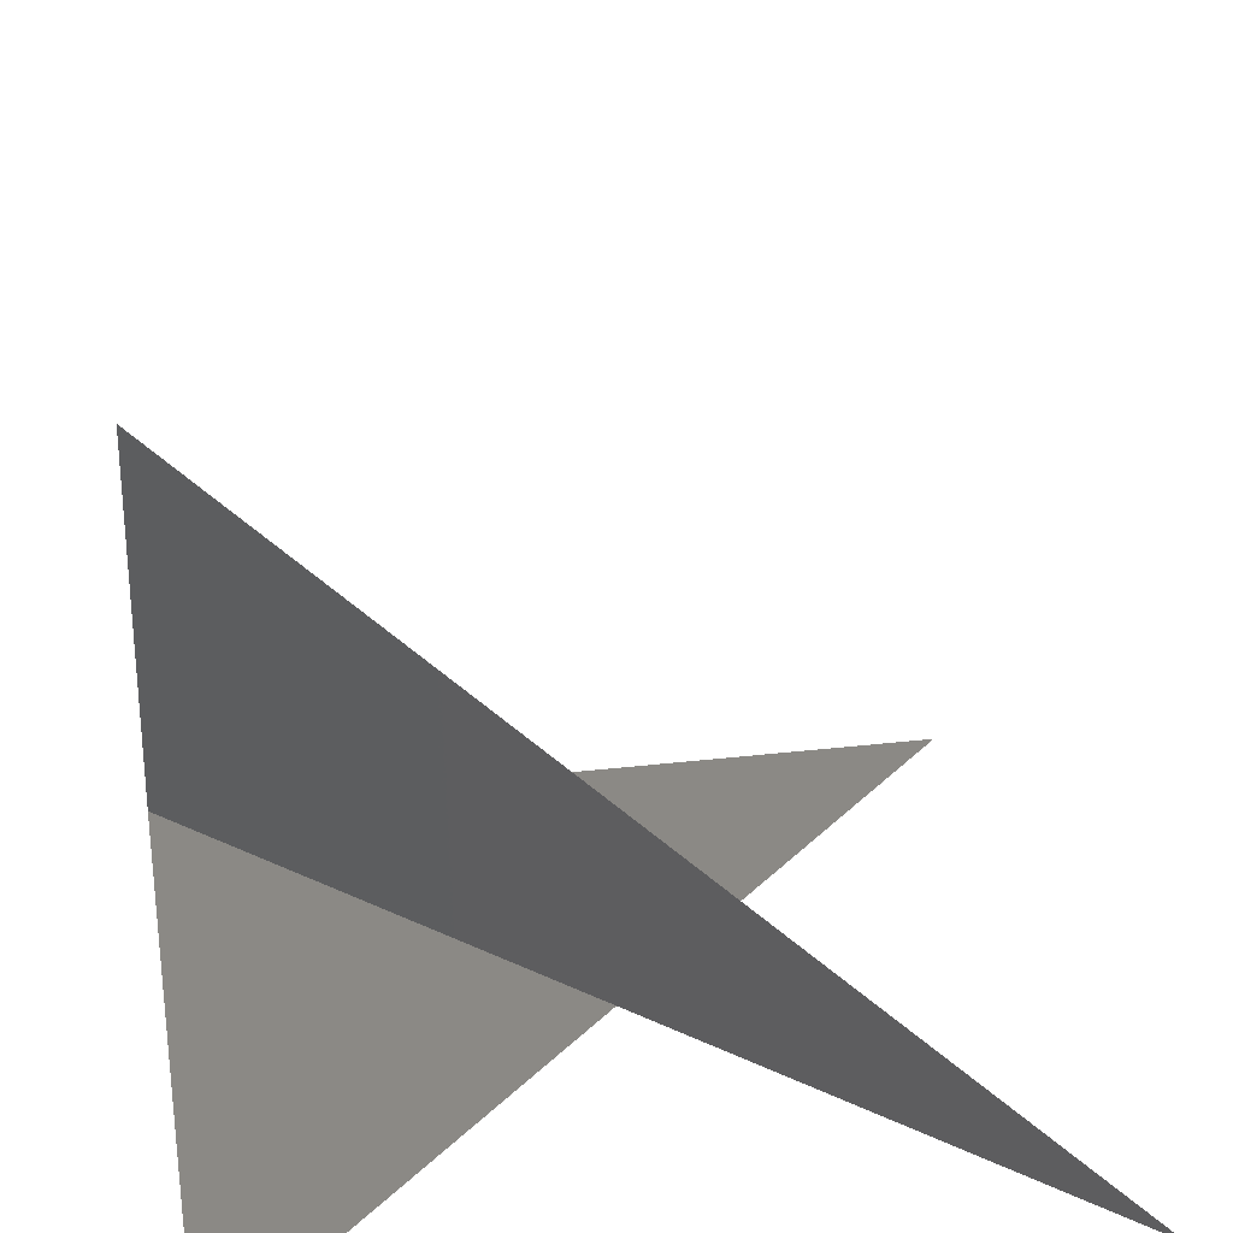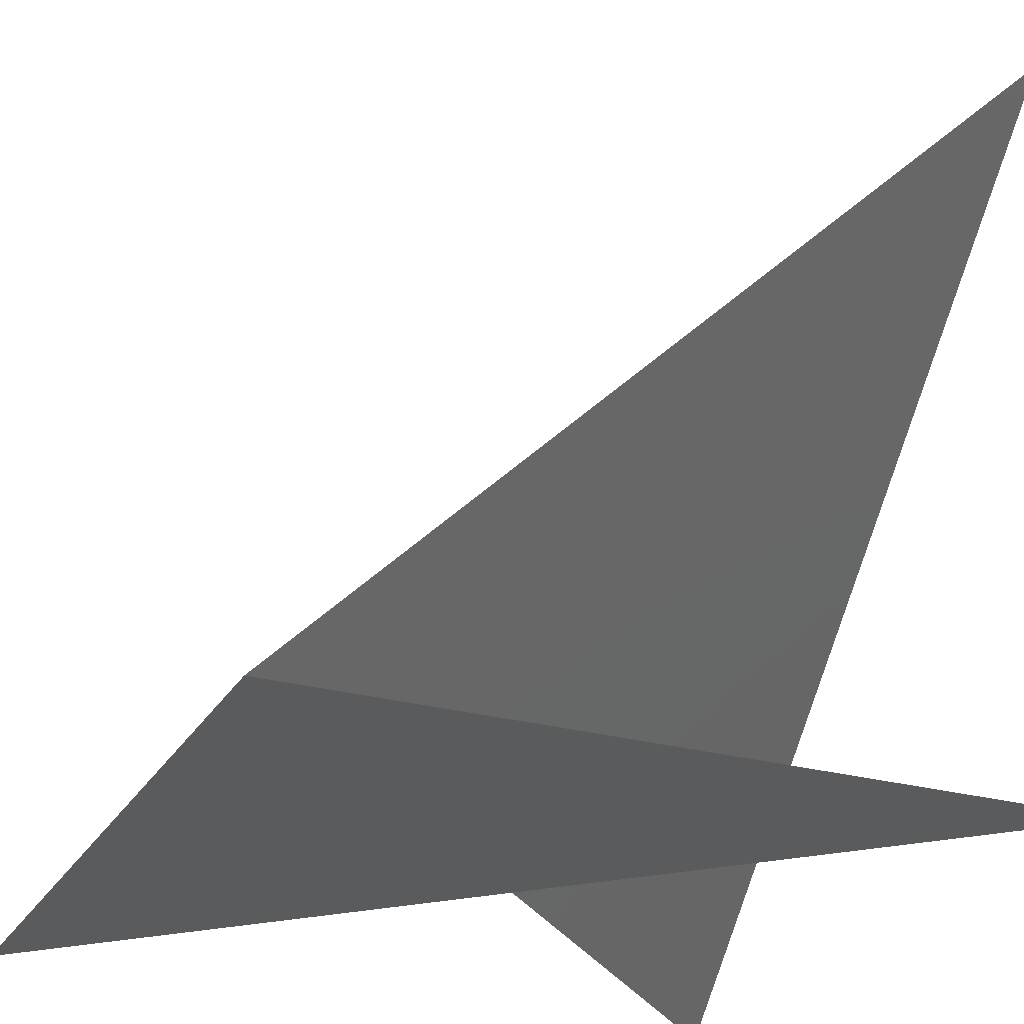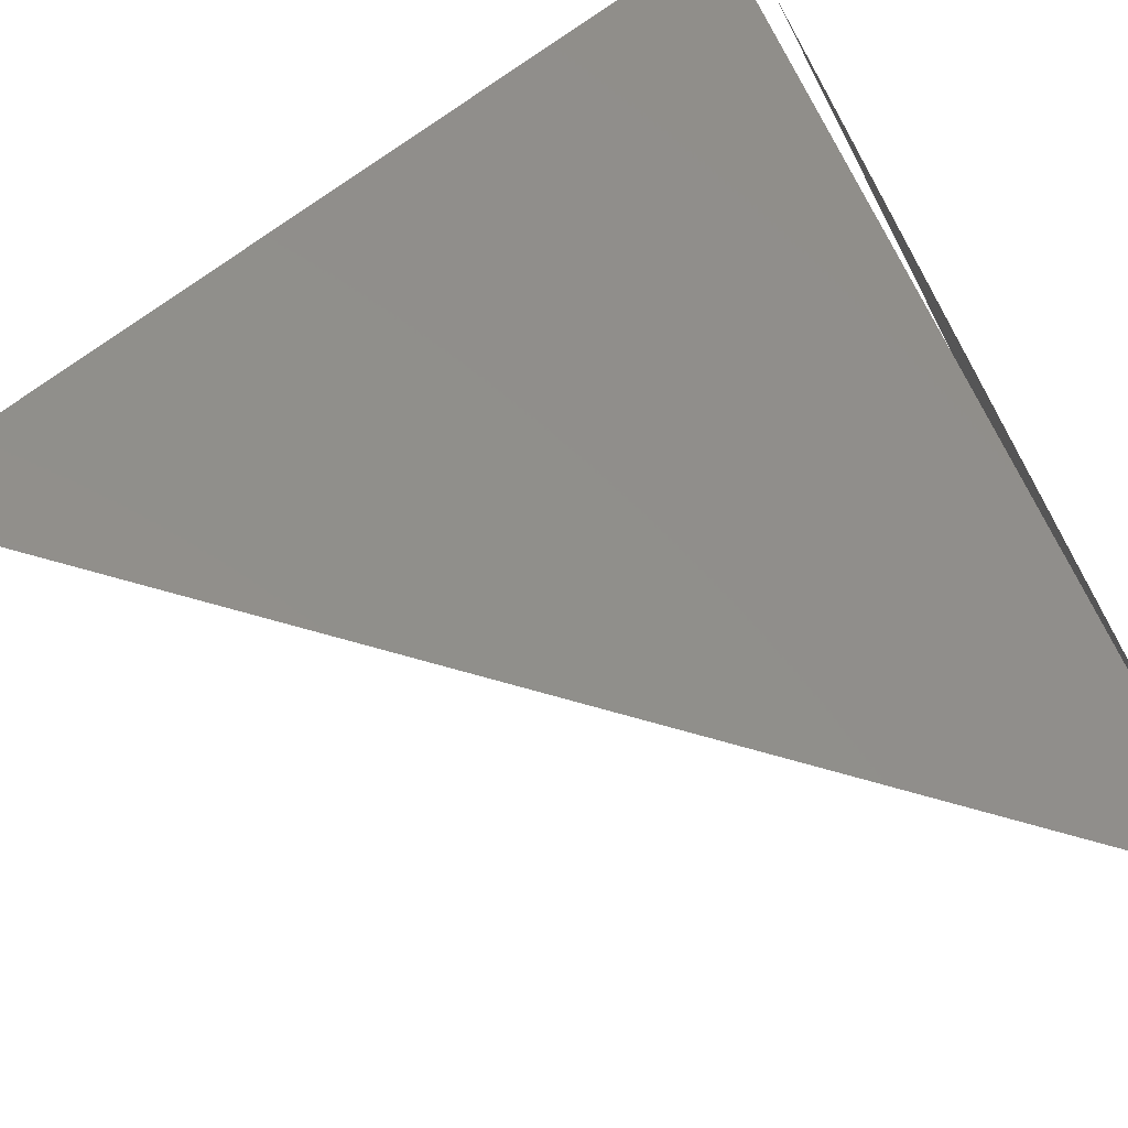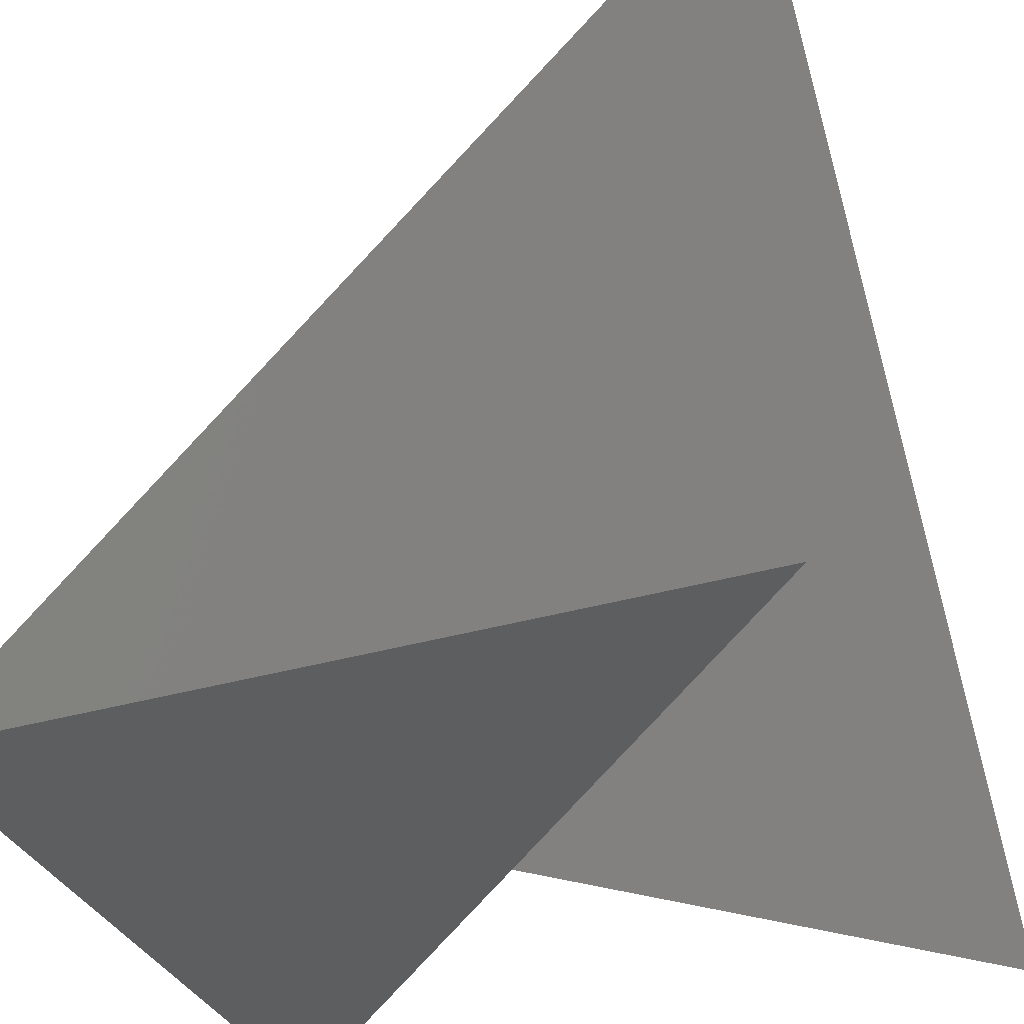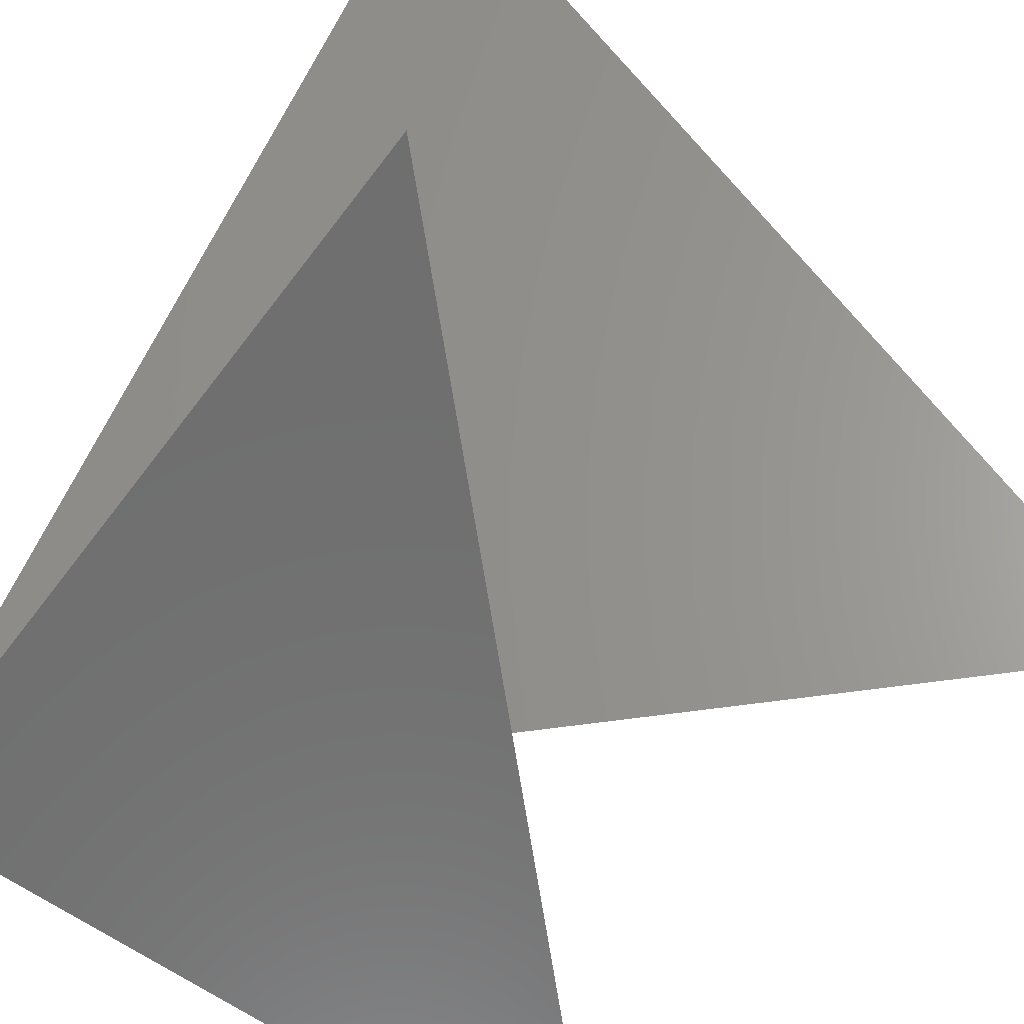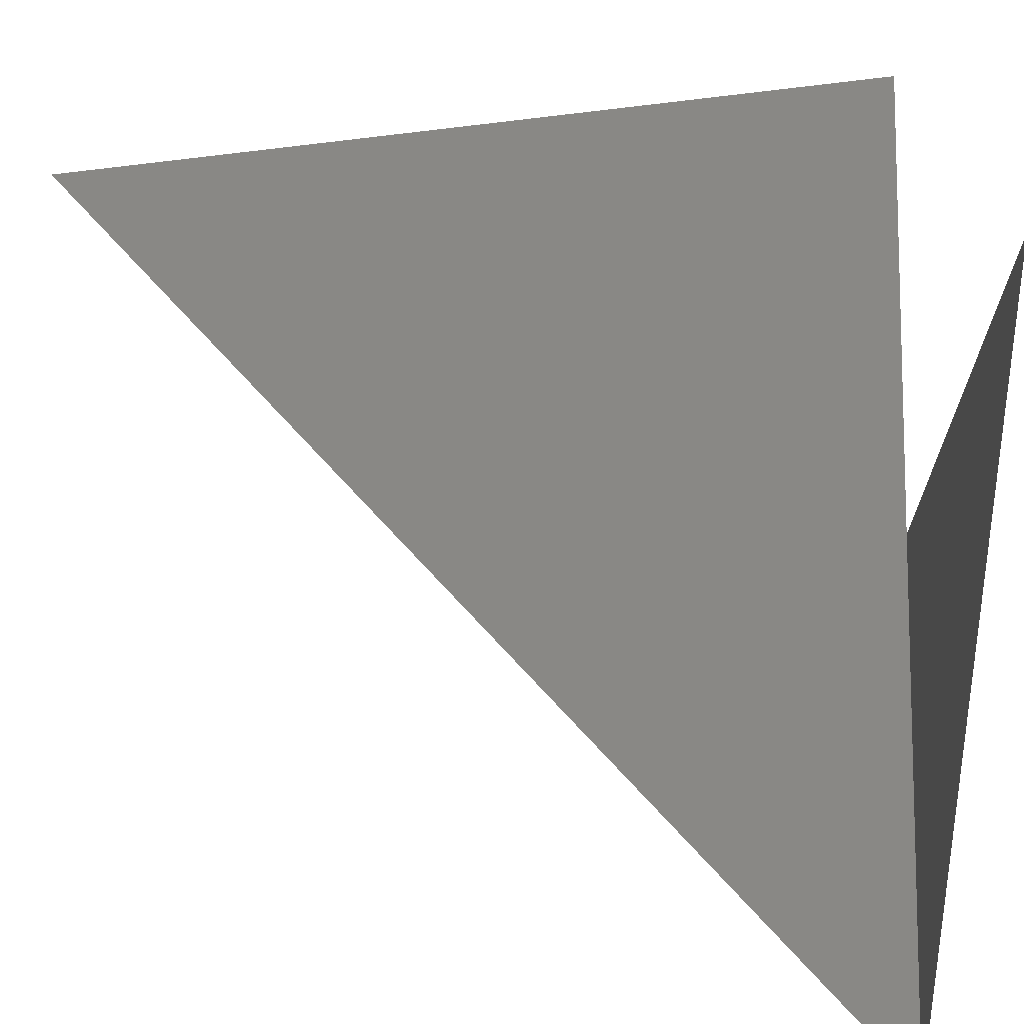
<metadata>
{"format":"stl","ext":"stl","renderer":"f3d","projection":"perspective","resolution":1024,"background":"white","views":[{"elev":29.0,"azim":80.1,"up":"+Z"},{"elev":-26.3,"azim":-23.8,"up":"+Z"},{"elev":-74.7,"azim":119.2,"up":"+Y"},{"elev":-34.3,"azim":21.6,"up":"+Z"},{"elev":-61.0,"azim":53.3,"up":"+Z"},{"elev":-71.6,"azim":86.6,"up":"+Y"}]}
</metadata>
<code>
# stl→obj: 5 verts, 2 faces
v 0 0 0
v 1 0 0
v 0 1 0
v 1 1 0
v 1 0 1
f 1 2 3
f 1 4 5

</code>
